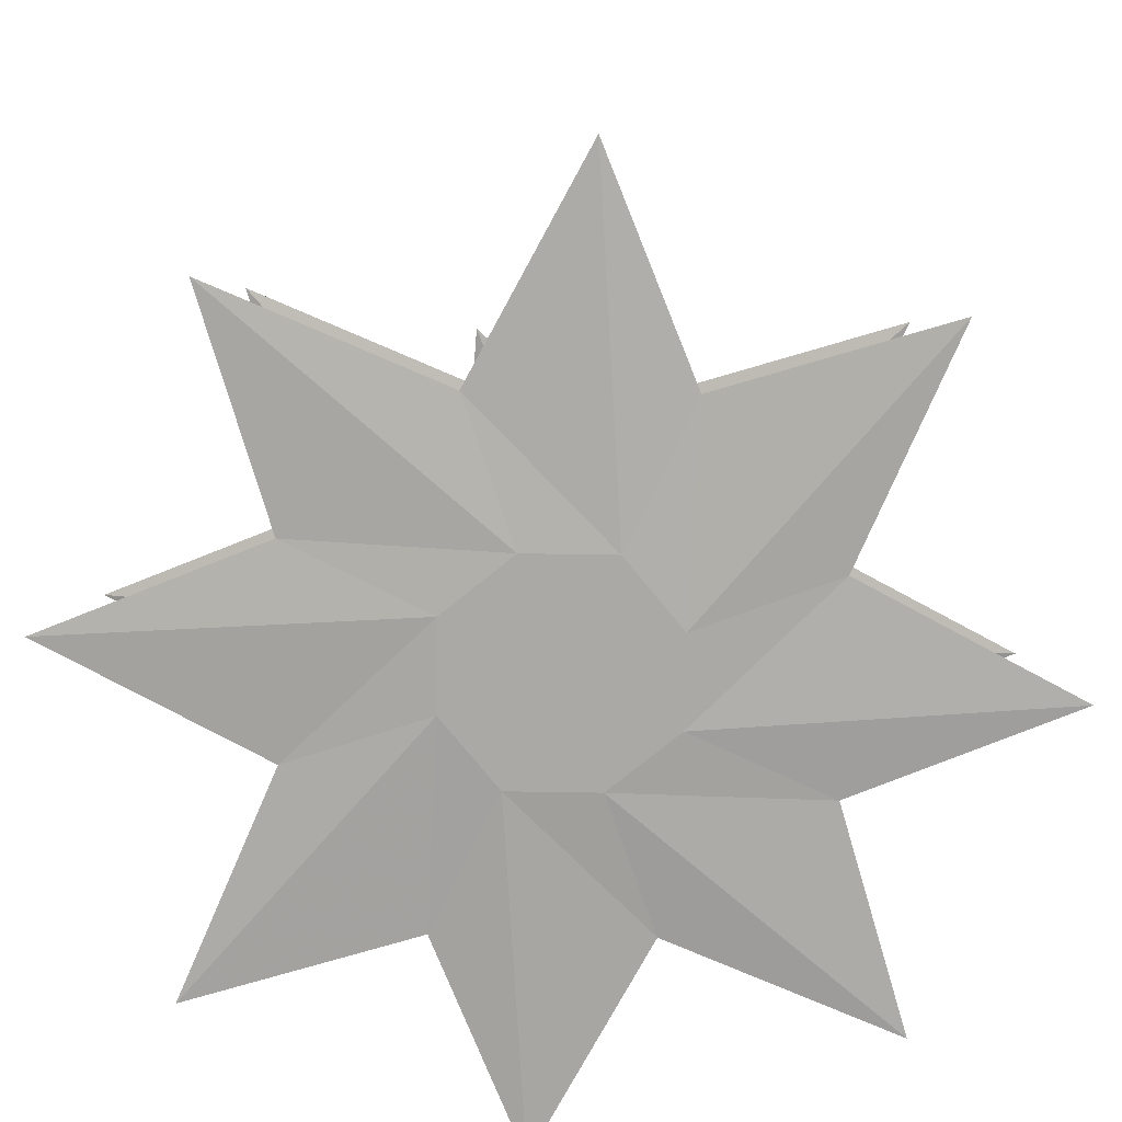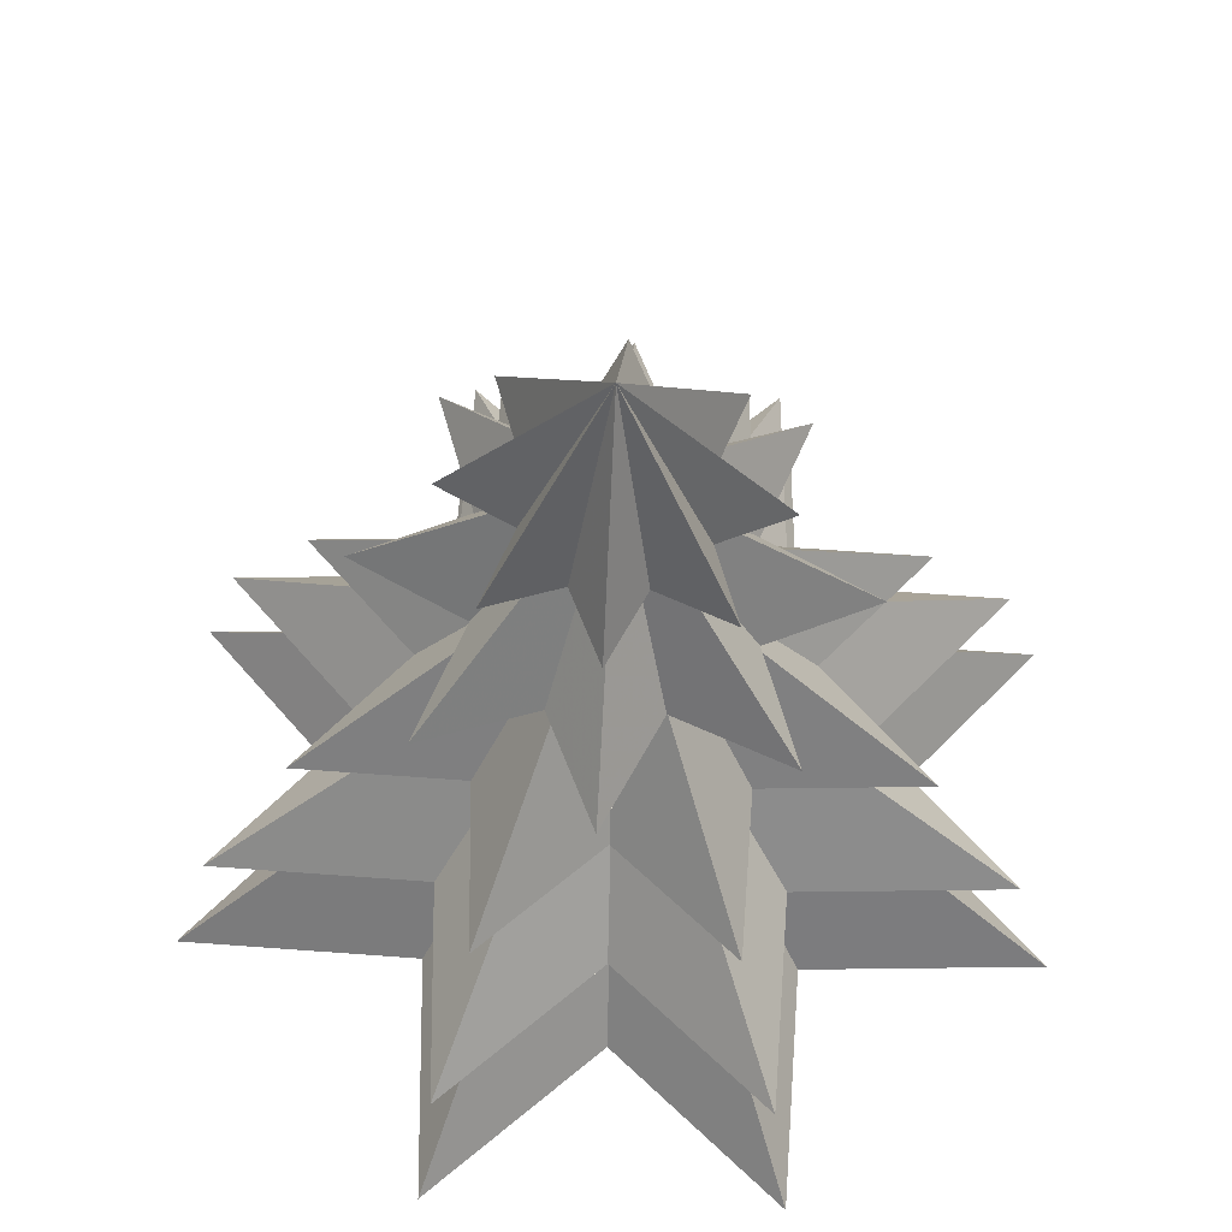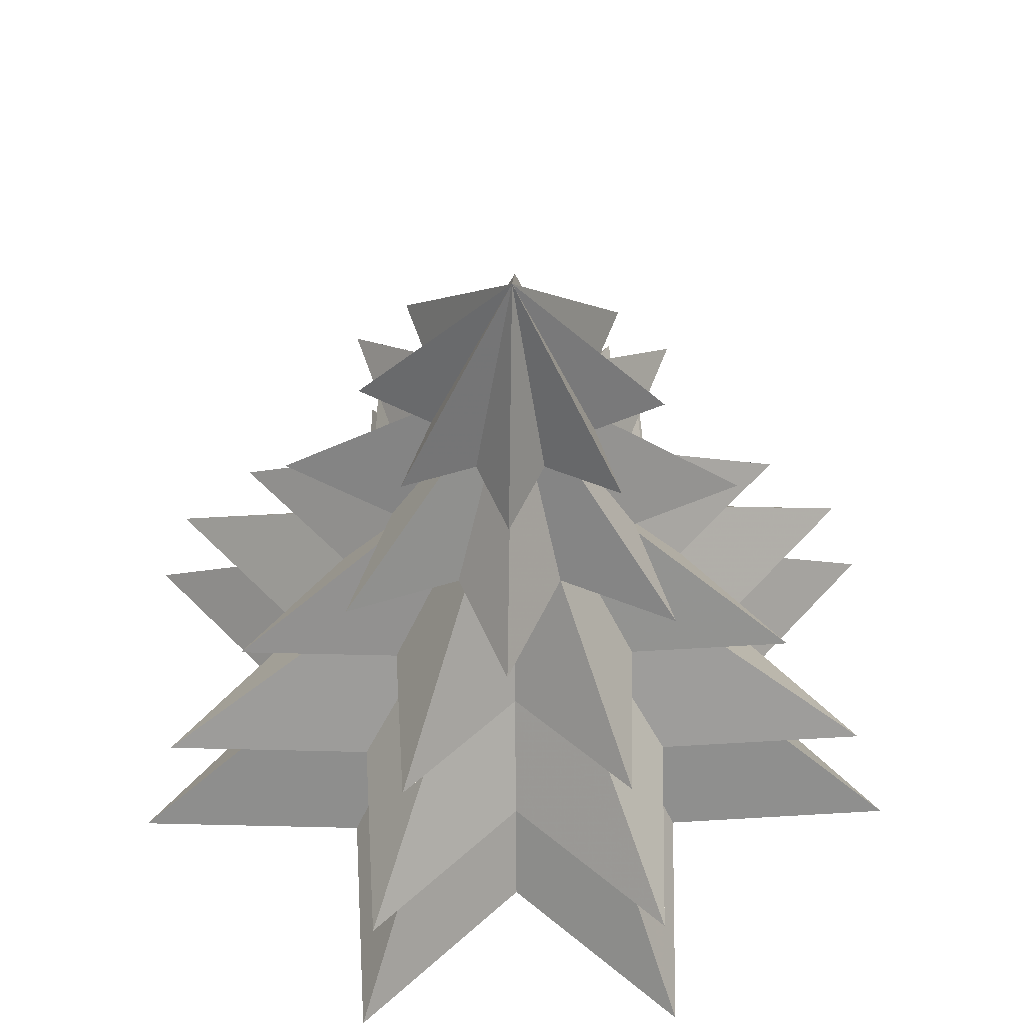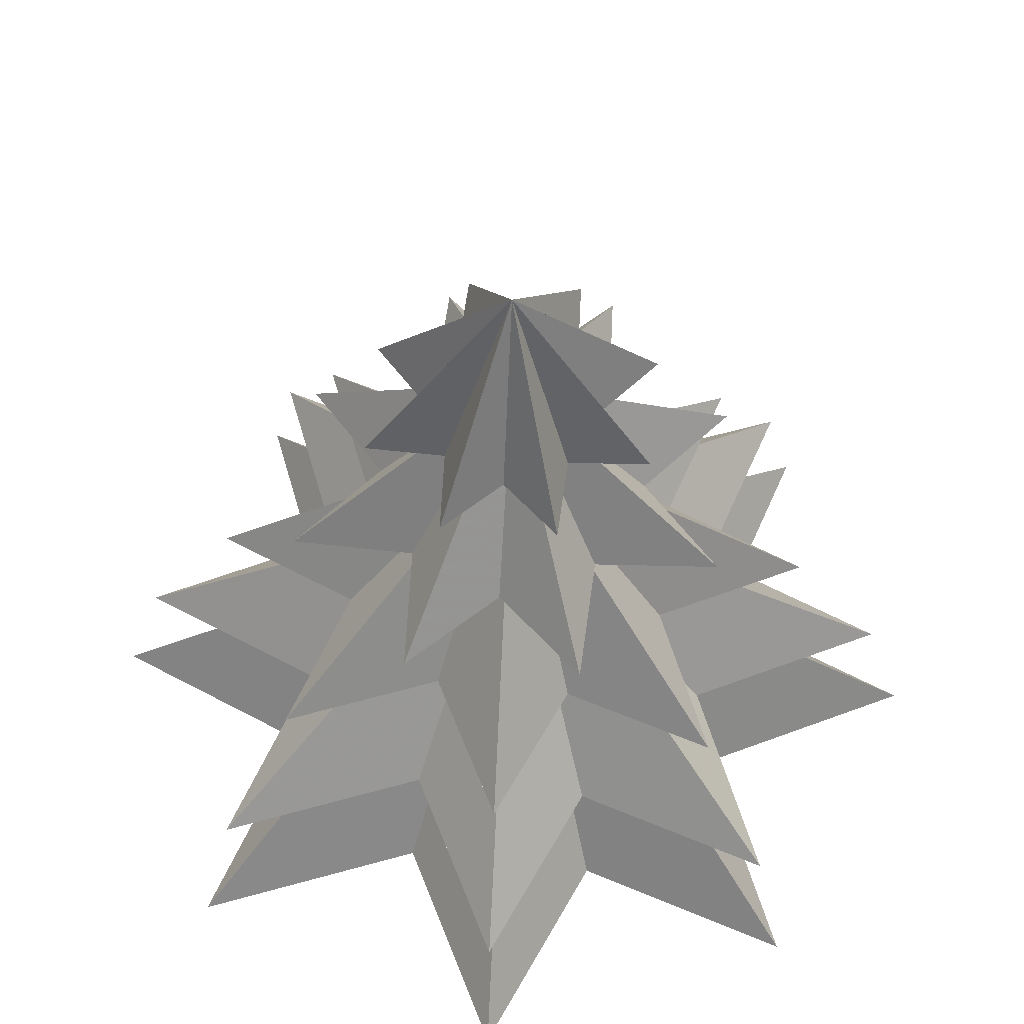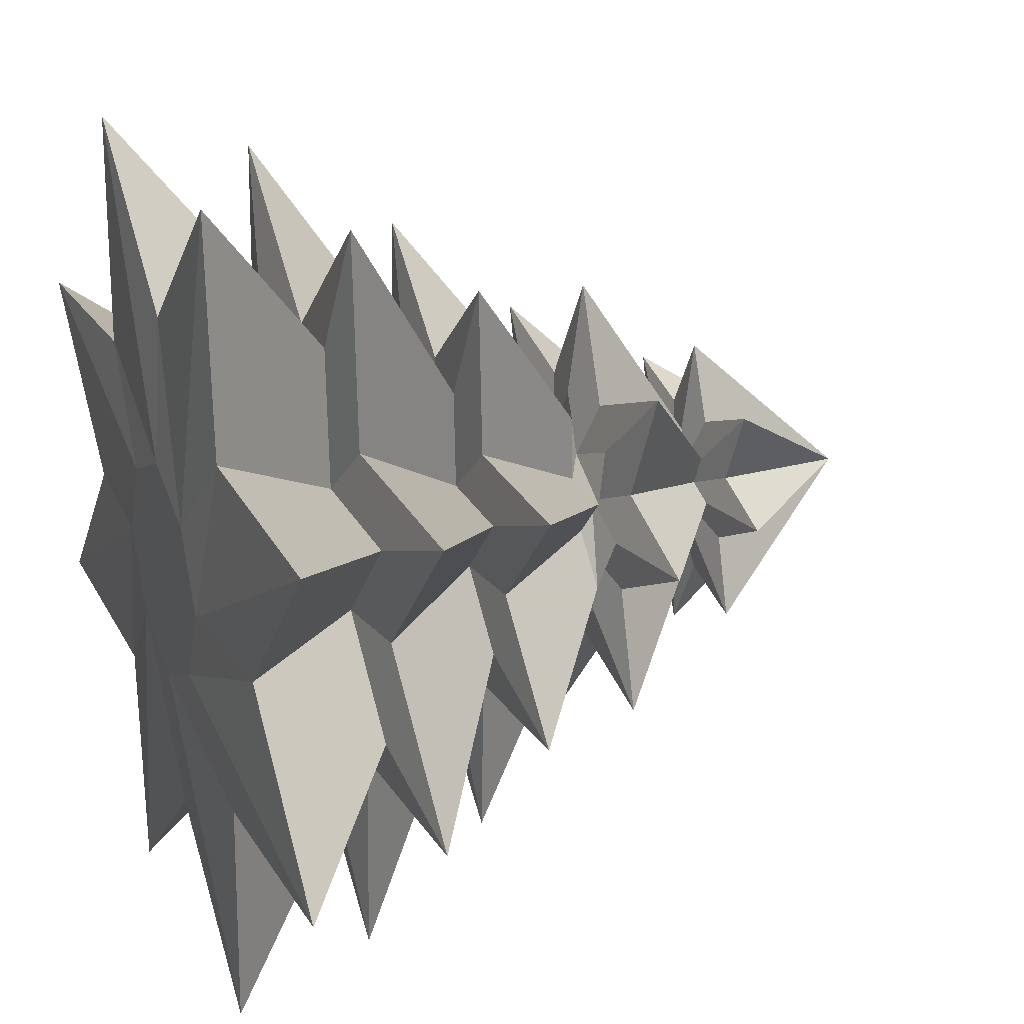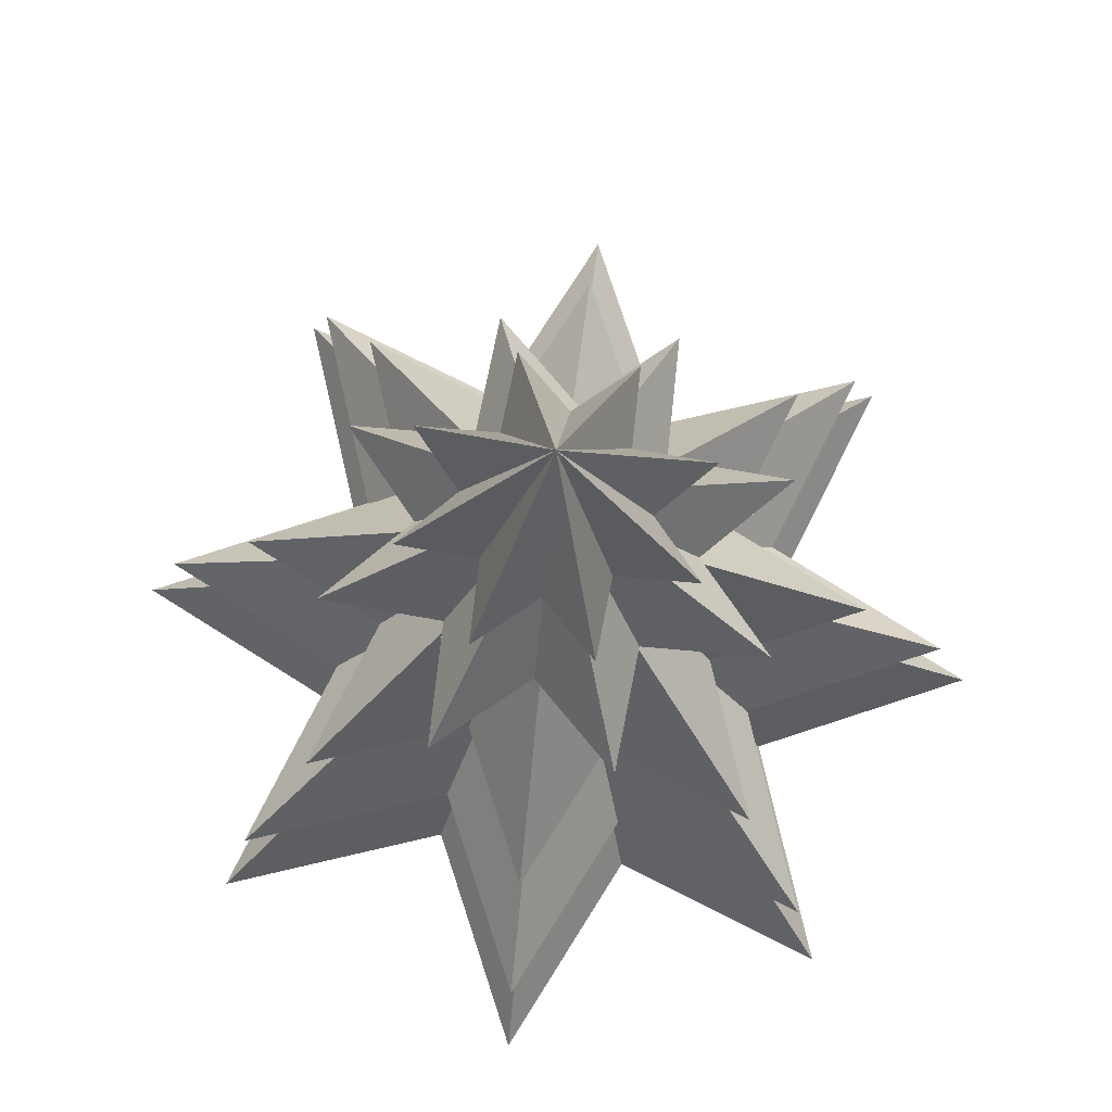
<metadata>
{"format":"obj","ext":"obj","renderer":"f3d","projection":"perspective","resolution":1024,"background":"white","views":[{"elev":-75.3,"azim":-115.9,"up":"+Y"},{"elev":61.2,"azim":-178.2,"up":"+Y"},{"elev":55.1,"azim":178.9,"up":"+Y"},{"elev":58.0,"azim":-108.7,"up":"+Y"},{"elev":23.6,"azim":67.2,"up":"+Z"},{"elev":76.2,"azim":-15.6,"up":"+Y"}]}
</metadata>
<code>
o Plane
v 0 0 0
v 0.6818 5.099 0.6818
v -0.6818 5.099 0.6818
v 0.6818 5.099 -0.6818
v -0.6818 5.099 -0.6818
v 0 5.099 1
v 0 5.099 -1
v 1 5.099 0
v -1 5.099 0
v 1.563 5.182 1.563
v -1.563 5.182 1.563
v 1.563 5.182 -1.563
v -1.563 5.182 -1.563
v 0 5.182 2.293
v 0 5.182 -2.293
v 2.293 5.182 0
v -2.293 5.182 0
v -1.472 5.182 3.63
v -1.472 5.182 -3.63
v 3.63 5.182 -1.472
v -3.63 5.182 1.472
v 1.472 5.182 3.63
v 1.472 5.182 -3.63
v 3.63 5.182 1.472
v -3.63 5.182 -1.472
v 0.9262 6.332 0.9262
v -0.9262 6.332 0.9262
v 0.9262 6.332 -0.9262
v -0.9262 6.332 -0.9262
v 0 6.332 1.359
v 0 6.332 -1.359
v 1.359 6.332 0
v -1.359 6.332 0
v -0.872 6.332 2.151
v -0.872 6.332 -2.151
v 2.151 6.332 -0.872
v -2.151 6.332 0.872
v 0.872 6.332 2.151
v 0.872 6.332 -2.151
v 2.151 6.332 0.872
v -2.151 6.332 -0.872
v 1.411 6.425 1.411
v -1.411 6.425 1.411
v 1.411 6.425 -1.411
v -1.411 6.425 -1.411
v 0 6.425 2.07
v 0 6.425 -2.07
v 2.07 6.425 0
v -2.07 6.425 0
v -1.329 6.425 3.277
v -1.329 6.425 -3.277
v 3.277 6.425 -1.329
v -3.277 6.425 1.329
v 1.329 6.425 3.277
v 1.329 6.425 -3.277
v 3.277 6.425 1.329
v -3.277 6.425 -1.329
v 0.6366 7.566 0.6366
v -0.6366 7.566 0.6366
v 0.6366 7.566 -0.6366
v -0.6366 7.566 -0.6366
v 0 7.566 0.9337
v 0 7.566 -0.9337
v 0.9337 7.566 0
v -0.9337 7.566 0
v -0.5993 7.566 1.478
v -0.5993 7.566 -1.478
v 1.478 7.566 -0.5993
v -1.478 7.566 0.5993
v 0.5993 7.566 1.478
v 0.5993 7.566 -1.478
v 1.478 7.566 0.5993
v -1.478 7.566 -0.5993
v 1.084 7.631 1.084
v -1.084 7.631 1.084
v 1.084 7.631 -1.084
v -1.084 7.631 -1.084
v 0 7.631 1.591
v 0 7.631 -1.591
v 1.591 7.631 0
v -1.591 7.631 0
v -1.021 7.631 2.519
v -1.021 7.631 -2.519
v 2.519 7.631 -1.021
v -2.519 7.631 1.021
v 1.021 7.631 2.519
v 1.021 7.631 -2.519
v 2.519 7.631 1.021
v -2.519 7.631 -1.021
v 0.4257 8.761 0.4257
v -0.4257 8.761 0.4257
v 0.4257 8.761 -0.4257
v -0.4257 8.761 -0.4257
v 0 8.761 0.6244
v 0 8.761 -0.6244
v 0.6244 8.761 0
v -0.6244 8.761 0
v -0.4008 8.761 0.9886
v -0.4008 8.761 -0.9886
v 0.9886 8.761 -0.4008
v -0.9886 8.761 0.4008
v 0.4008 8.761 0.9886
v 0.4008 8.761 -0.9886
v 0.9886 8.761 0.4008
v -0.9886 8.761 -0.4008
v 0.2128 8.893 0.5609
v -0.5624 8.829 0.2146
v 0.5624 8.855 -0.2146
v -0.2128 8.792 -0.5609
v -0.2564 8.87 0.5687
v 0.2564 8.815 -0.5687
v 0.5685 8.889 0.254
v -0.5685 8.796 -0.254
v -0.7708 8.856 0.7374
v 0.04098 8.768 -1.063
v 1.065 8.899 0.0371
v -1.065 8.786 -0.0371
v -0.04098 8.916 1.063
v 0.7708 8.829 -0.7374
v 0.7356 8.934 0.7671
v -0.7356 8.75 -0.7671
v 0.408 9.027 1.075
v -1.078 8.905 0.4113
v 1.078 8.955 -0.4113
v -0.408 8.832 -1.075
v -0.4914 8.983 1.09
v 0.4914 8.877 -1.09
v 1.09 9.02 0.4869
v -1.09 8.84 -0.4869
v -1.478 8.957 1.414
v 0.07856 8.788 -2.039
v 2.041 9.038 0.07113
v -2.041 8.822 -0.07113
v -0.07856 9.072 2.039
v 1.478 8.903 -1.414
v 1.41 9.106 1.471
v -1.41 8.753 -1.471
v 0.1084 10.05 0.2858
v -0.2866 10.01 0.1093
v 0.2866 10.03 -0.1093
v -0.1084 9.993 -0.2858
v -0.1306 10.03 0.2898
v 0.1306 10.01 -0.2898
v 0.2897 10.04 0.1294
v -0.2897 9.995 -0.1294
v -0.3928 10.03 0.3758
v 0.02088 9.981 -0.5419
v 0.5425 10.05 0.01891
v -0.5425 9.99 -0.01891
v -0.02088 10.06 0.5419
v 0.3928 10.01 -0.3758
v 0.3748 10.07 0.3909
v -0.3748 9.972 -0.3909
v 0.2648 10.15 0.6979
v -0.6998 10.07 0.267
v 0.6998 10.1 -0.267
v -0.2648 10.02 -0.6979
v -0.319 10.12 0.7076
v 0.319 10.05 -0.7076
v 0.7074 10.15 0.316
v -0.7074 10.03 -0.316
v -0.9591 10.11 0.9176
v 0.051 9.996 -1.323
v 1.325 10.16 0.04617
v -1.325 10.02 -0.04617
v -0.051 10.18 1.323
v 0.9591 10.07 -0.9176
v 0.9153 10.2 0.9546
v -0.9153 9.974 -0.9546
v -0 11.62 -0
f 6 2 8 4 7 5 9 3
f 3 9 17 21 11
f 7 4 12 23 15
f 6 3 11 18 14
f 9 5 13 25 17
f 4 8 16 20 12
f 2 6 14 22 10
f 8 2 10 24 16
f 5 7 15 19 13
f 24 10 26 40
f 16 24 40 32
f 13 19 35 29
f 19 15 31 35
f 25 13 29 41
f 17 25 41 33
f 12 20 36 28
f 20 16 32 36
f 11 21 37 27
f 21 17 33 37
f 10 22 38 26
f 22 14 30 38
f 23 12 28 39
f 15 23 39 31
f 18 11 27 34
f 14 18 34 30
f 27 37 53 43
f 32 40 56 48
f 35 31 47 51
f 26 38 54 42
f 33 41 57 49
f 36 32 48 52
f 39 28 44 55
f 34 27 43 50
f 37 33 49 53
f 40 26 42 56
f 29 35 51 45
f 38 30 46 54
f 41 29 45 57
f 28 36 52 44
f 31 39 55 47
f 30 34 50 46
f 46 50 66 62
f 43 53 69 59
f 48 56 72 64
f 51 47 63 67
f 42 54 70 58
f 49 57 73 65
f 52 48 64 68
f 55 44 60 71
f 50 43 59 66
f 53 49 65 69
f 56 42 58 72
f 45 51 67 61
f 54 46 62 70
f 57 45 61 73
f 44 52 68 60
f 47 55 71 63
f 63 71 87 79
f 62 66 82 78
f 59 69 85 75
f 64 72 88 80
f 67 63 79 83
f 58 70 86 74
f 65 73 89 81
f 68 64 80 84
f 71 60 76 87
f 66 59 75 82
f 69 65 81 85
f 72 58 74 88
f 61 67 83 77
f 70 62 78 86
f 73 61 77 89
f 60 68 84 76
f 76 84 100 92
f 79 87 103 95
f 78 82 98 94
f 75 85 101 91
f 80 88 104 96
f 83 79 95 99
f 74 86 102 90
f 81 89 105 97
f 84 80 96 100
f 87 76 92 103
f 82 75 91 98
f 85 81 97 101
f 88 74 90 104
f 77 83 99 93
f 86 78 94 102
f 89 77 93 105
f 105 93 109 121
f 92 100 116 108
f 95 103 119 111
f 94 98 114 110
f 91 101 117 107
f 96 104 120 112
f 99 95 111 115
f 90 102 118 106
f 97 105 121 113
f 100 96 112 116
f 103 92 108 119
f 98 91 107 114
f 101 97 113 117
f 104 90 106 120
f 93 99 115 109
f 102 94 110 118
f 118 110 126 134
f 121 109 125 137
f 108 116 132 124
f 111 119 135 127
f 110 114 130 126
f 107 117 133 123
f 112 120 136 128
f 115 111 127 131
f 106 118 134 122
f 113 121 137 129
f 116 112 128 132
f 119 108 124 135
f 114 107 123 130
f 117 113 129 133
f 120 106 122 136
f 109 115 131 125
f 134 126 142 150
f 137 125 141 153
f 124 132 148 140
f 127 135 151 143
f 126 130 146 142
f 123 133 149 139
f 128 136 152 144
f 131 127 143 147
f 122 134 150 138
f 129 137 153 145
f 132 128 144 148
f 135 124 140 151
f 130 123 139 146
f 133 129 145 149
f 136 122 138 152
f 125 131 147 141
f 141 147 163 157
f 150 142 158 166
f 153 141 157 169
f 140 148 164 156
f 143 151 167 159
f 142 146 162 158
f 139 149 165 155
f 144 152 168 160
f 147 143 159 163
f 138 150 166 154
f 145 153 169 161
f 148 144 160 164
f 151 140 156 167
f 146 139 155 162
f 149 145 161 165
f 152 138 154 168
f 168 154 170
f 157 163 170
f 166 158 170
f 169 157 170
f 156 164 170
f 159 167 170
f 158 162 170
f 155 165 170
f 160 168 170
f 163 159 170
f 154 166 170
f 161 169 170
f 164 160 170
f 167 156 170
f 162 155 170
f 165 161 170

</code>
